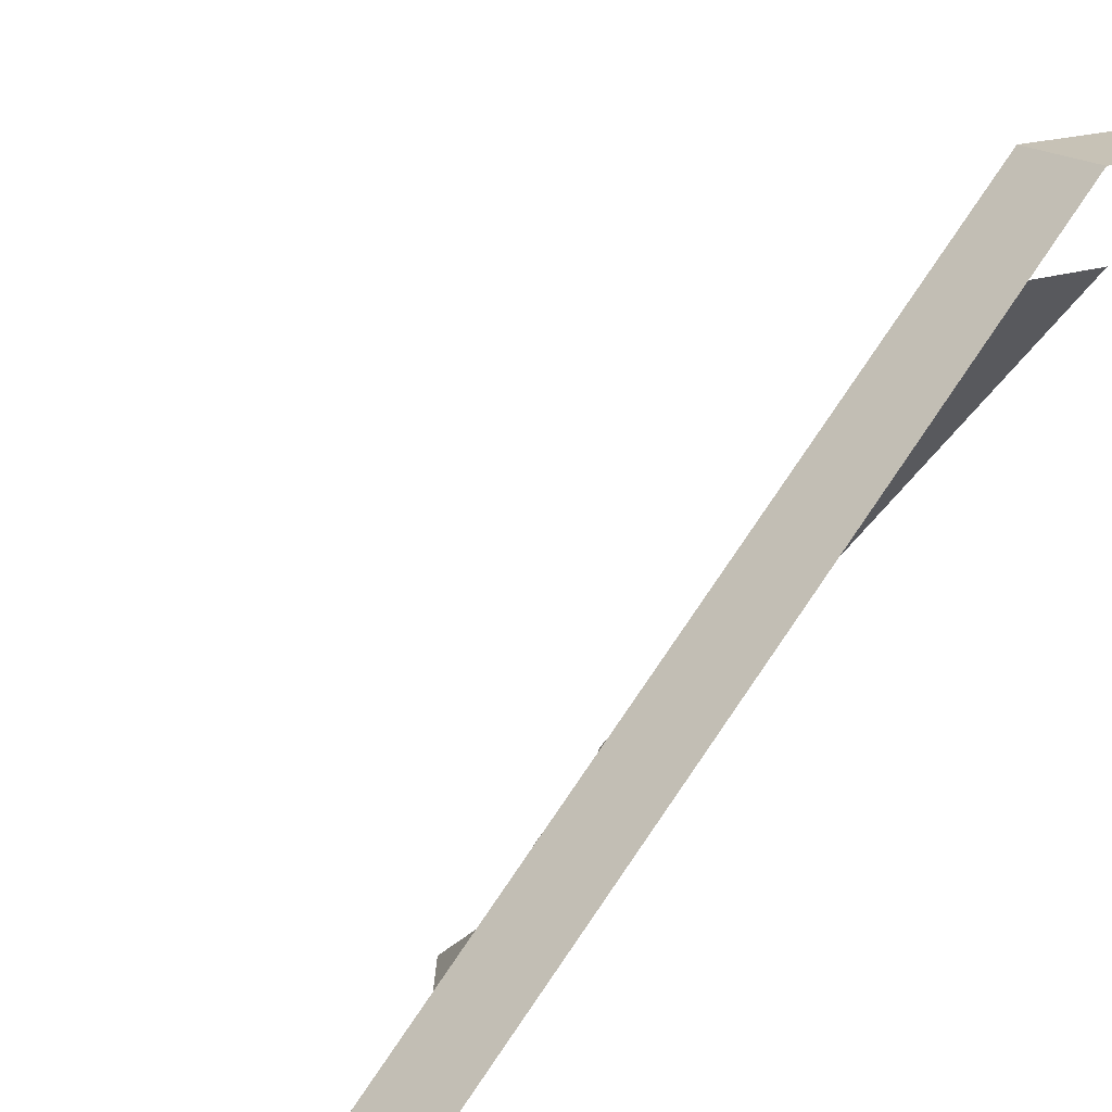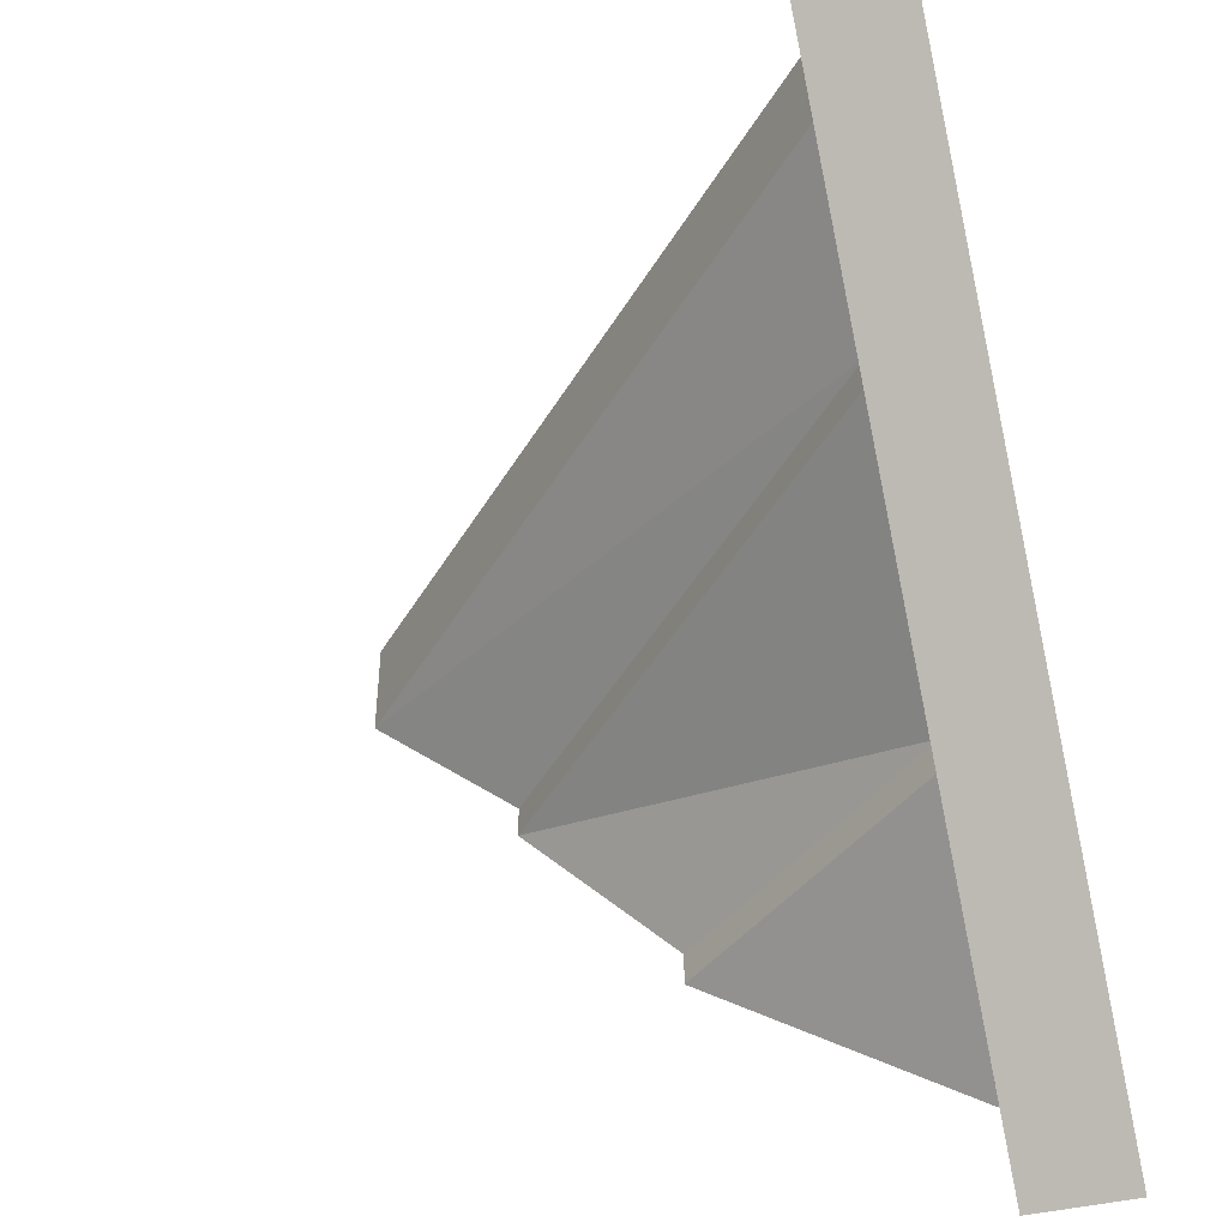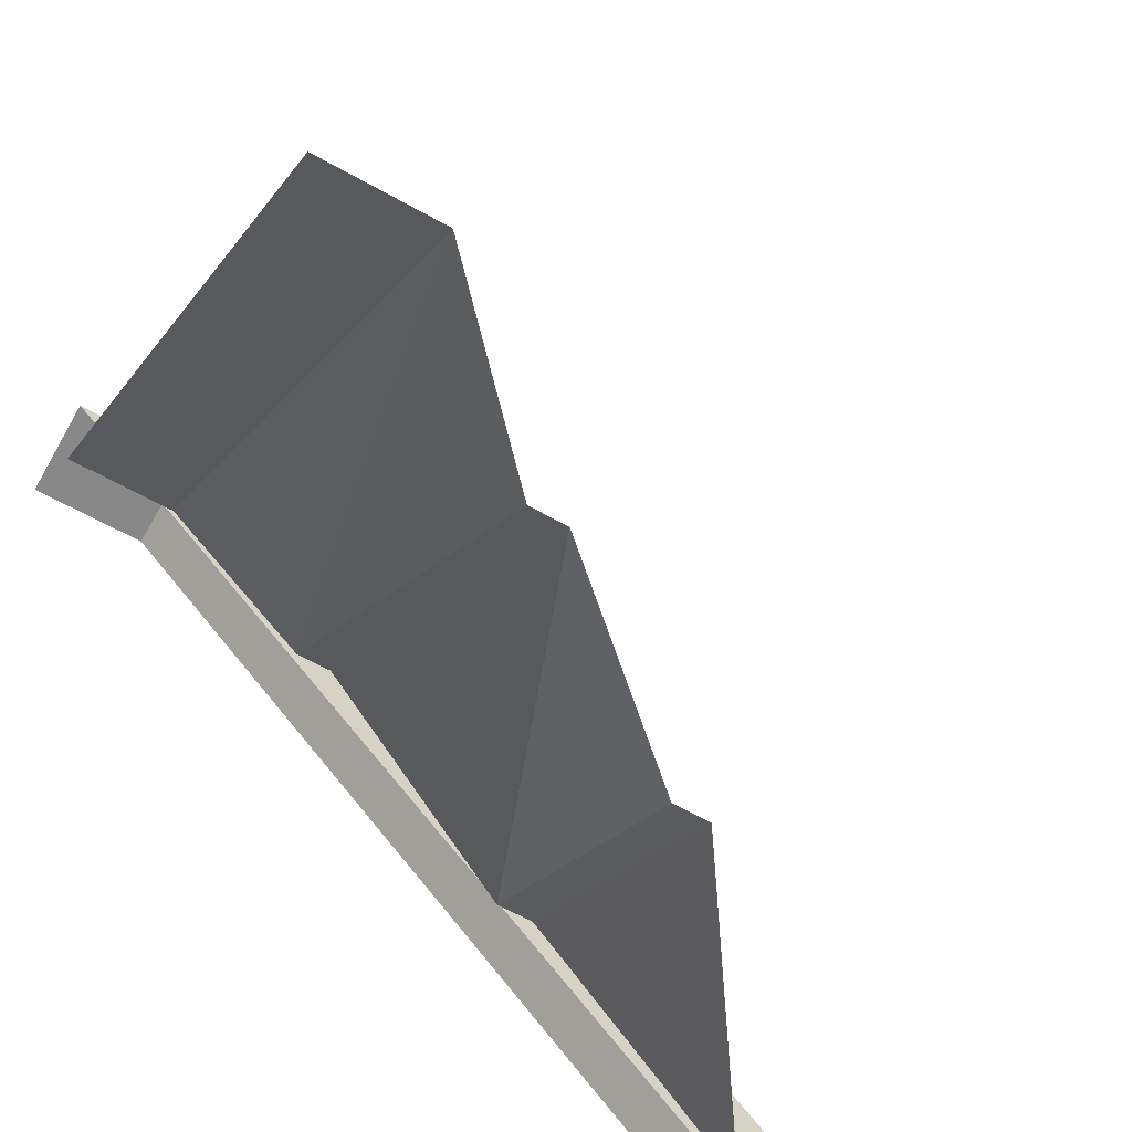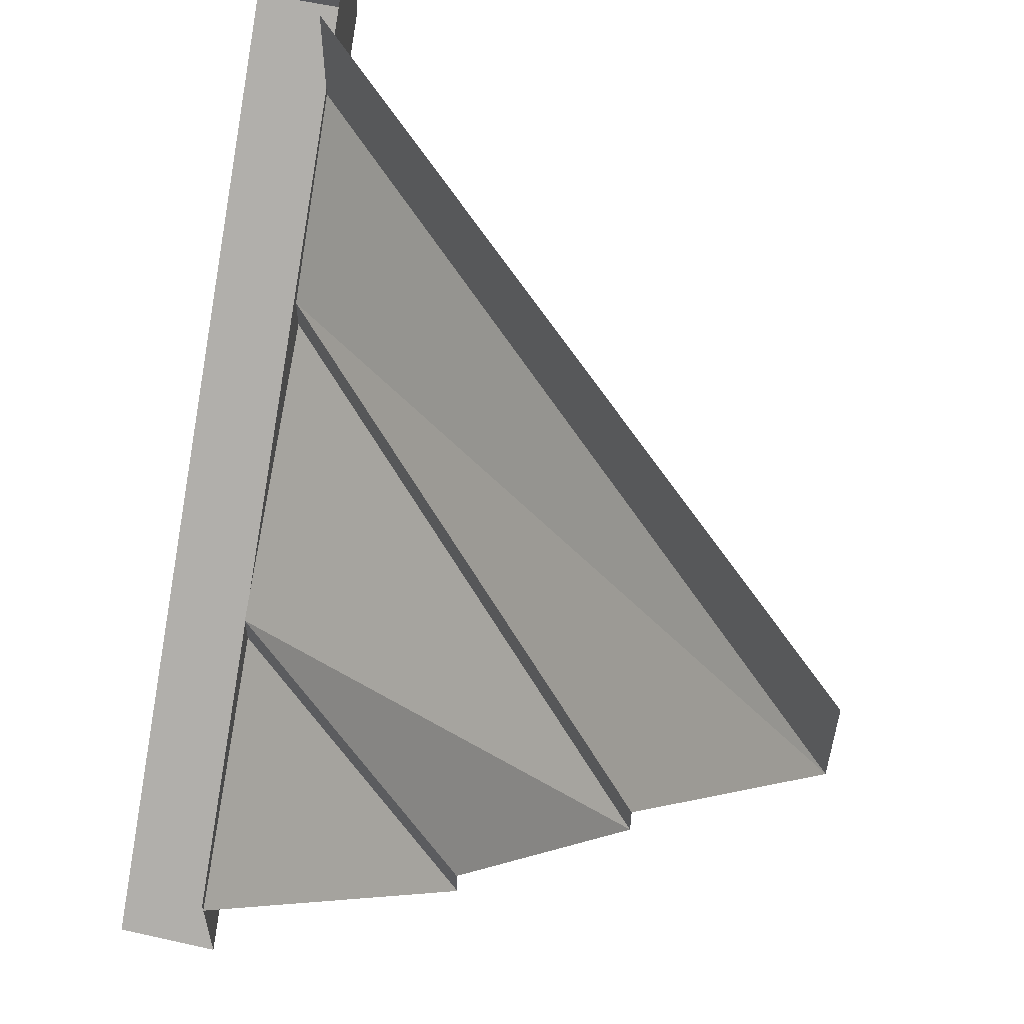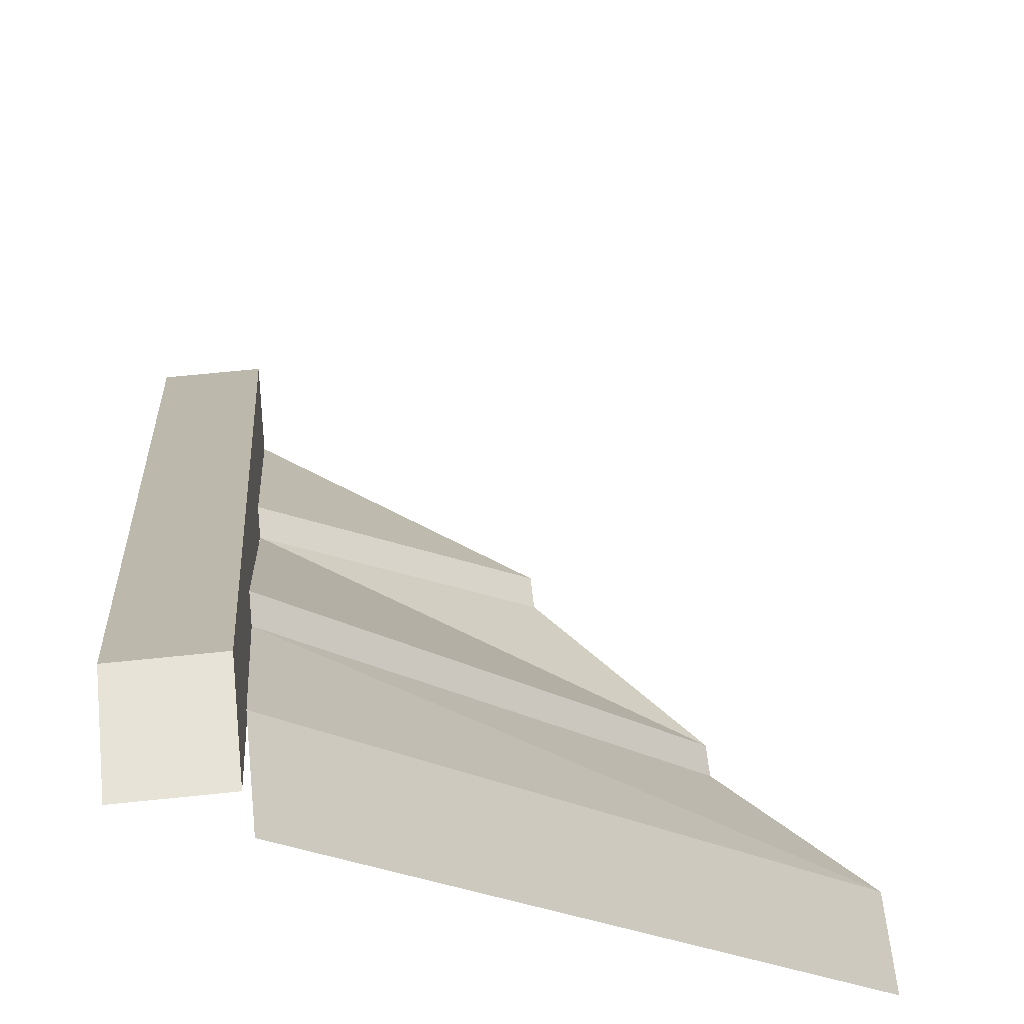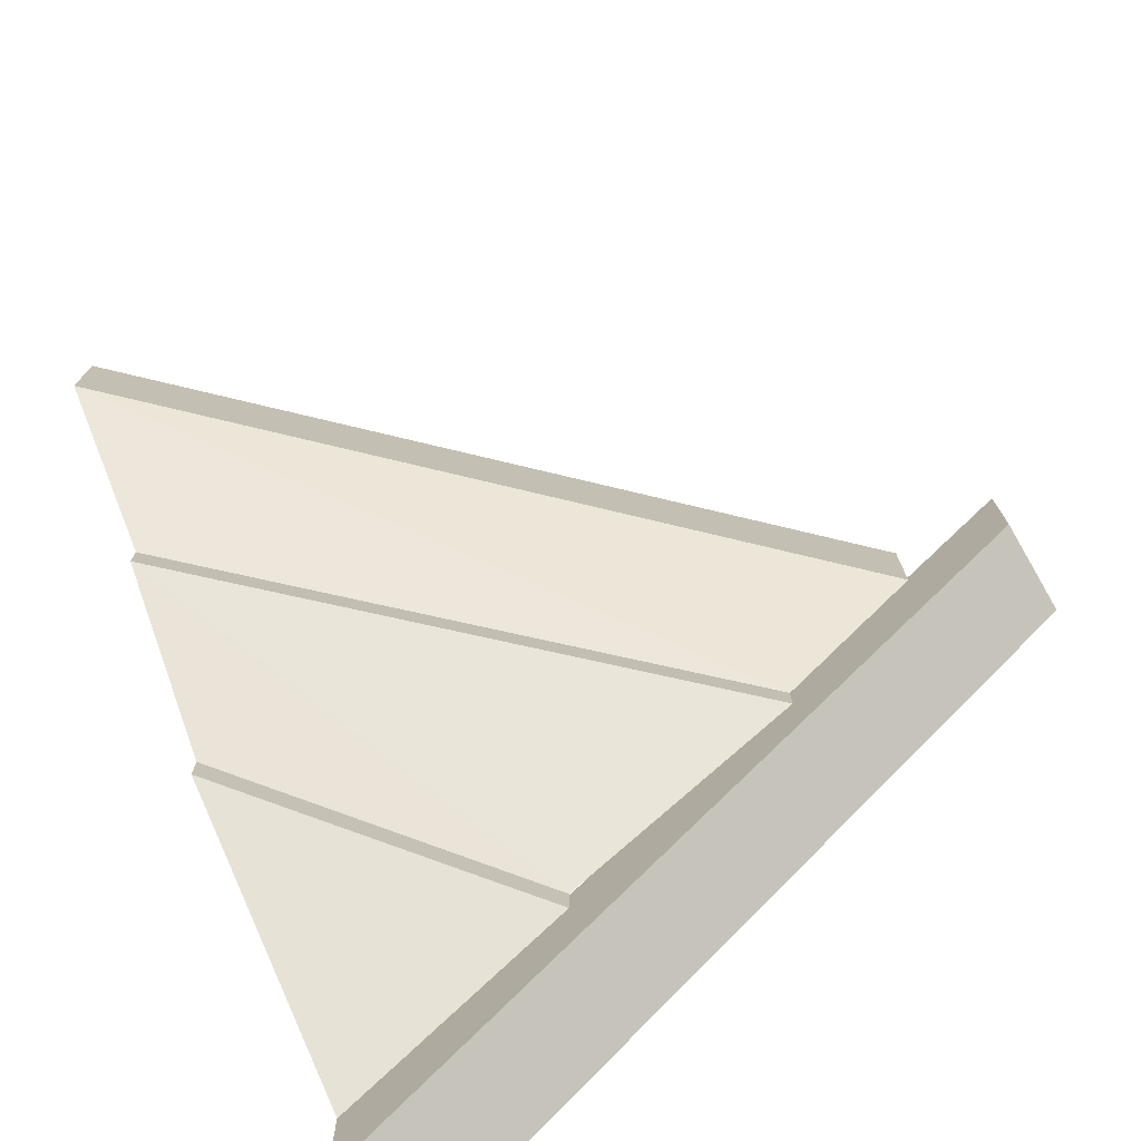
<metadata>
{"format":"obj","ext":"obj","renderer":"f3d","projection":"perspective","resolution":1024,"background":"white","views":[{"elev":19.1,"azim":56.6,"up":"+Z"},{"elev":-45.3,"azim":14.8,"up":"+Y"},{"elev":-62.8,"azim":-119.6,"up":"+Z"},{"elev":57.2,"azim":-166.9,"up":"+Y"},{"elev":62.7,"azim":173.9,"up":"+Z"},{"elev":-75.4,"azim":-59.8,"up":"+Y"}]}
</metadata>
<code>
v 0.3594 0 0.5
v 0.3594 -0.1562 0.5
v 0.5 -0.1562 0.5
v 0.5 0 0.5
v 0.3594 -1.086 -0.5
v 0.5 -1.086 -0.5
v 0.3594 -0.9297 -0.5
v -0.01562 -0.6406 -0.5
v -0.01562 -0.6875 -0.5
v 0.3594 -0.6875 -0.1953
v 0.3594 -0.6406 -0.1953
v -0.2344 -0.3984 -0.5
v 0.3594 -0.3984 0.1406
v -0.2344 -0.3516 -0.5
v 0.3594 -0.3516 0.1406
v -0.4453 -0.1562 -0.5
v 0.3594 -0.1562 0.3438
v -0.4453 -0.007812 -0.5
v 0.3594 -0.007812 0.3438
v 0.3594 -0.9453 -0.5
f 1 2 3
f 1 3 4
f 5 6 3
f 5 3 2
f 5 2 7
f 7 2 1
f 8 9 10
f 8 10 11
f 12 13 14
f 14 13 15
f 16 17 18
f 18 17 19
f 8 11 12
f 12 11 13
f 14 15 16
f 16 15 17
f 9 20 10

</code>
